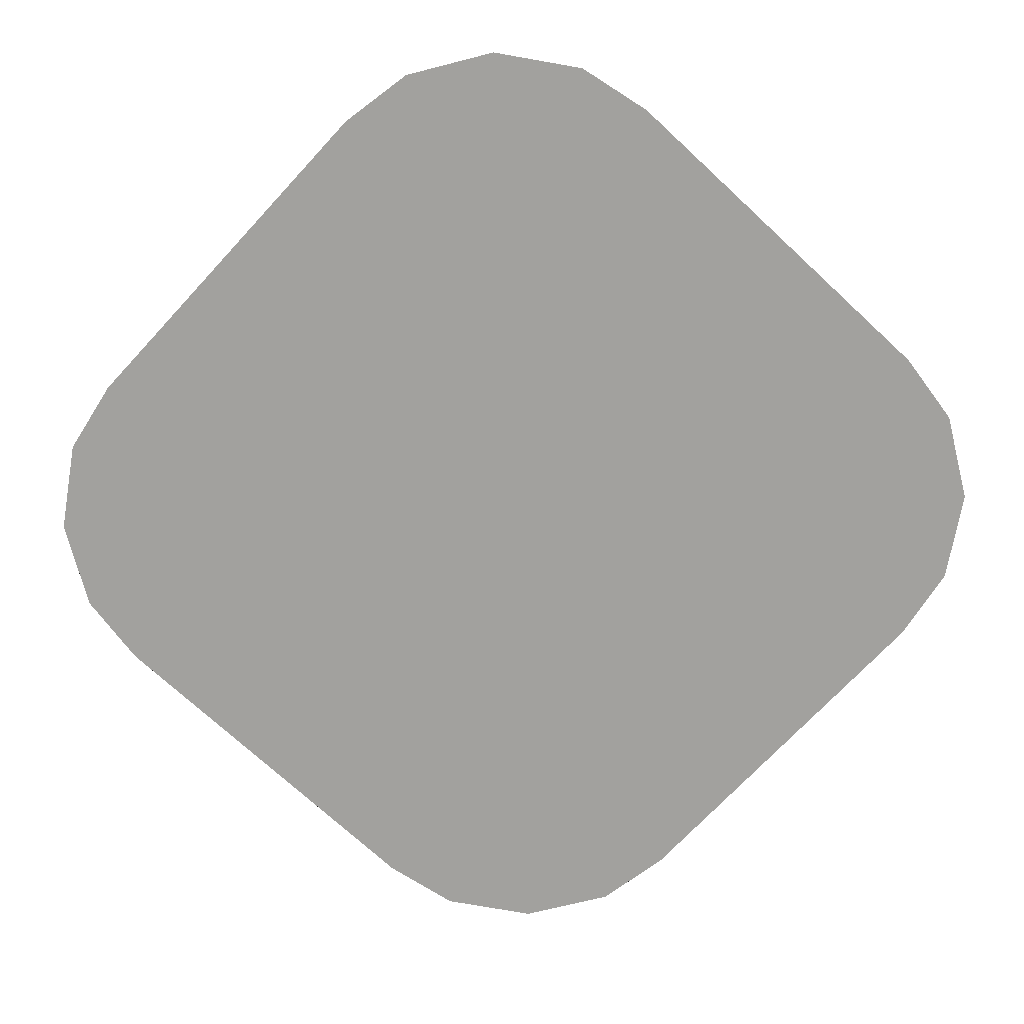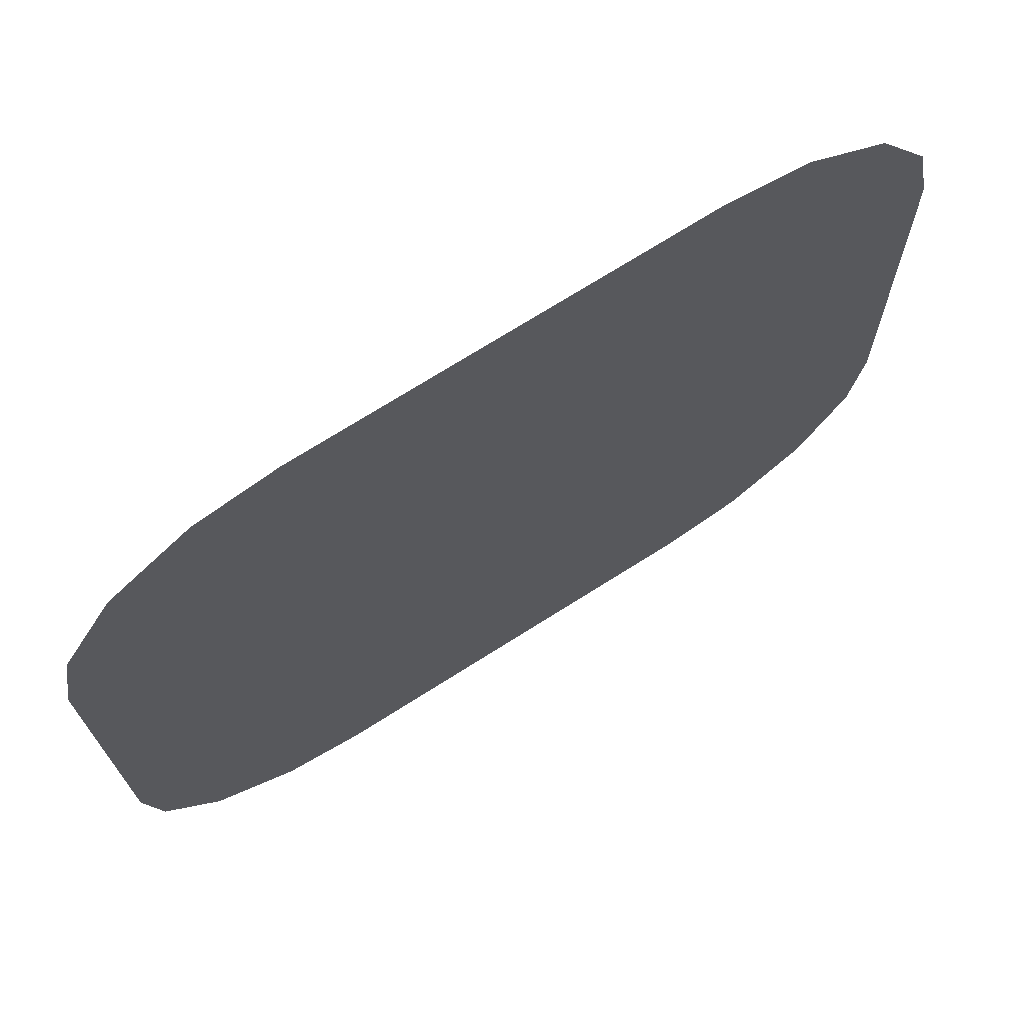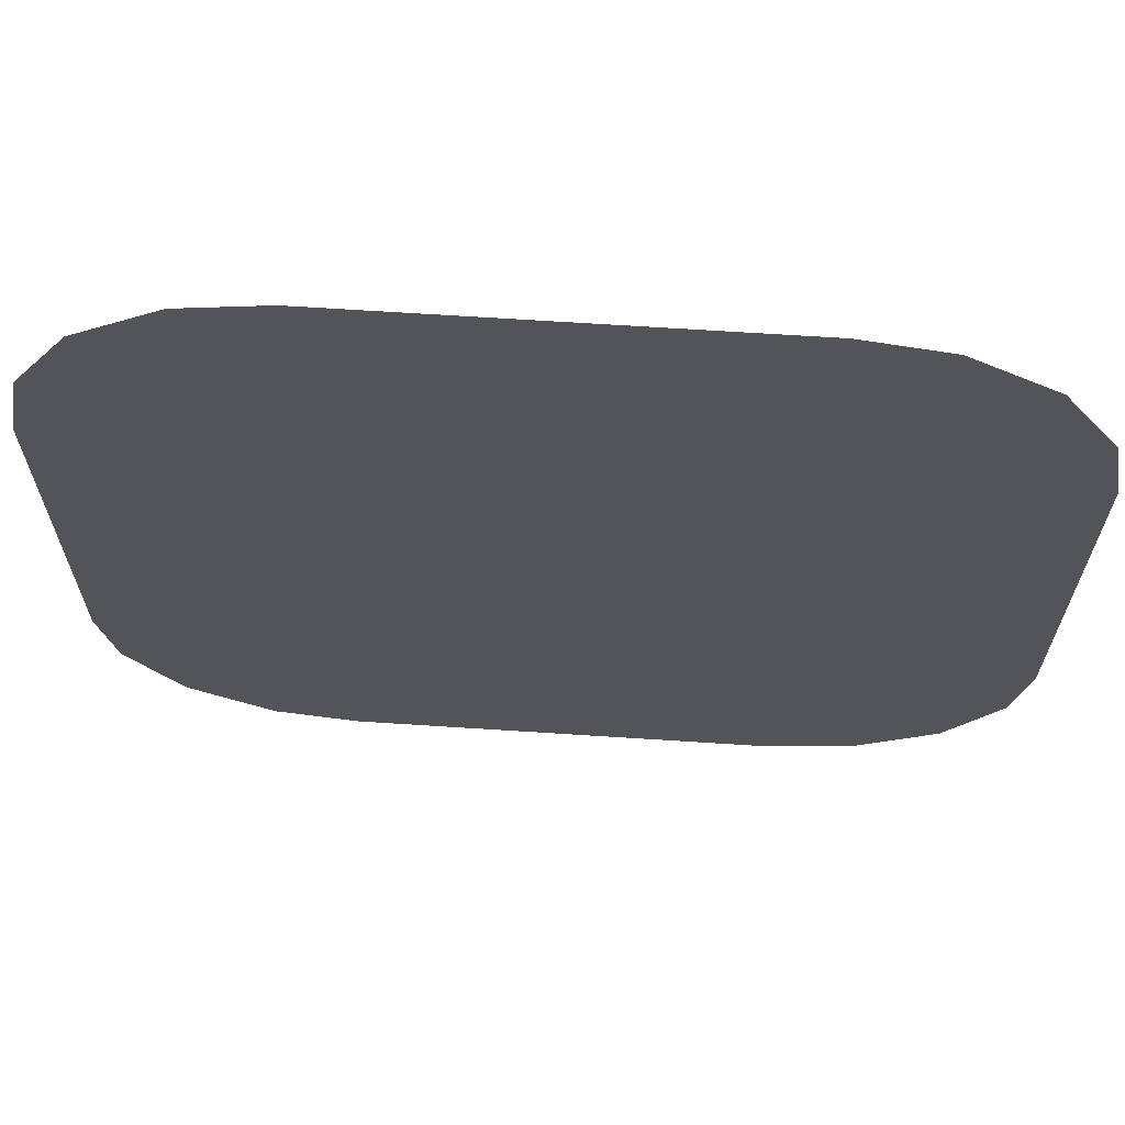
<metadata>
{"format":"obj","ext":"obj","renderer":"f3d","projection":"perspective","resolution":1024,"background":"white","views":[{"elev":-72.8,"azim":137.2,"up":"+Y"},{"elev":72.3,"azim":-32.3,"up":"+Z"},{"elev":67.9,"azim":3.7,"up":"+Z"}]}
</metadata>
<code>
o Mball
v 3000 -52.24 -3000
v 3000 -73.19 -4199
v 4200 -73.2 -4199
v 4200 -52.25 -3000
v 3000 -81.91 -4699
v 4200 -73.33 -4207
v 3000 -94.16 -5399
v 4200 -94.17 -5399
v 3000 -103.7 -5943
v 4200 -99.19 -5686
v 3000 -111.7 -6399
v 4200 -107.8 -6179
v 3000 -111.7 -6399
v 4200 -107.9 -6179
v 3000 -103.8 -5943
v 4200 -99.32 -5687
v 3000 -94.33 -5399
v 4200 -94.32 -5399
v 3000 -82.13 -4700
v 4200 -73.55 -4208
v 3000 -73.41 -4199
v 4200 -73.4 -4199
v 3000 -52.47 -3000
v 4200 -52.47 -3000
v 3000 -31.53 -1800
v 4200 -31.52 -1800
v 3000 -10.59 -599.9
v 4200 -10.58 -599.9
v 3000 10.36 599.9
v 4200 10.36 599.9
v 3000 31.3 1800
v 4200 31.31 1800
v 3000 52.24 3000
v 4200 52.25 3000
v 3000 73.19 4199
v 4200 73.2 4199
v 3000 81.91 4699
v 4200 73.33 4207
v 3000 94.16 5399
v 4200 94.17 5399
v 3000 103.7 5943
v 4200 99.19 5686
v 3000 111.7 6399
v 4200 107.8 6179
v 3000 111.7 6399
v 4200 107.9 6179
v 3000 103.8 5943
v 4200 99.32 5687
v 3000 94.33 5399
v 4200 94.32 5399
v 3000 82.13 4700
v 4200 73.55 4208
v 3000 73.41 4199
v 4200 73.4 4199
v 3000 52.47 3000
v 4200 52.47 3000
v 4700 52.46 3000
v 4208 73.4 4199
v 5400 73.37 4199
v 5400 52.44 3000
v 4700 31.51 1800
v 5400 31.5 1800
v 4700 10.57 599.9
v 5400 10.55 599.9
v 4200 31.52 1800
v 4200 10.58 599.9
v 4200 -10.36 -599.9
v 4700 -10.37 -599.9
v 4200 -31.31 -1800
v 4700 -31.31 -1800
v 5400 -10.39 -599.9
v 5400 -31.33 -1800
v 4700 -52.26 -3000
v 5400 -52.27 -3000
v 4207 -73.2 -4199
v 5400 -73.23 -4199
v 5687 -73.24 -4199
v 5944 -52.3 -3000
v 6400 -52.34 -3000
v 6180 -73.28 -4199
v 6400 -52.38 -3000
v 6180 -73.32 -4199
v 5944 -52.42 -3000
v 5687 -73.36 -4199
v 5400 -52.44 -3000
v 5400 -73.37 -4199
v 5400 -82.09 -4699
v 5400 -31.5 -1800
v 5944 -31.47 -1800
v 5400 -10.55 -599.9
v 5944 -10.53 -599.9
v 6400 -10.49 -599.9
v 6400 -31.43 -1800
v 6400 -10.45 -599.9
v 6400 -31.39 -1800
v 6400 10.45 599.9
v 6400 10.49 599.9
v 5944 10.53 599.9
v 5944 -10.41 -599.9
v 6400 31.43 1800
v 5944 31.47 1800
v 6400 52.38 3000
v 5944 52.42 3000
v 6400 52.34 3000
v 6400 31.39 1800
v 5944 52.3 3000
v 5944 31.35 1800
v 5400 52.27 3000
v 5400 31.33 1800
v 5944 10.41 599.9
v 5400 10.39 599.9
v 4700 10.37 599.9
v 4700 31.31 1800
v 4700 -10.57 -599.9
v 5400 73.23 4199
v 5687 73.24 4199
v 5400 81.96 4699
v 5400 94.22 5399
v 5404 94.22 5399
v 6180 73.28 4199
v 5404 94.26 5399
v 6180 73.32 4199
v 5400 94.3 5403
v 5400 94.34 5404
v 5400 94.26 5399
v 4699 94.18 5399
v 4700 52.26 3000
v 4207 73.2 4199
v 5687 73.36 4199
v 4700 -31.51 -1800
v 4700 -52.46 -3000
v 4208 -73.4 -4199
v 5400 -94.26 -5399
v 5404 -94.26 -5399
v 5400 -94.34 -5404
v 5404 -94.22 -5399
v 5400 -94.3 -5403
v 4700 -94.3 -5399
v 5400 -94.22 -5399
v 5400 -81.96 -4699
v 4699 -94.18 -5399
v 5944 -31.35 -1800
v 3000 10.59 599.9
v 3000 -10.36 -599.9
v 1800 10.59 599.9
v 1800 -10.36 -599.9
v 1800 -31.3 -1800
v 3000 -31.3 -1800
v 1800 -52.24 -3000
v 600 -31.3 -1800
v 600 -52.24 -3000
v -600 -31.3 -1800
v -600 -52.24 -3000
v -600 -73.19 -4199
v 600 -73.19 -4199
v -600 -81.91 -4699
v 600 -81.91 -4699
v -600 -94.16 -5399
v 600 -94.16 -5399
v -600 -103.7 -5943
v 600 -103.7 -5943
v -600 -111.7 -6399
v 600 -111.7 -6399
v -600 -111.7 -6399
v 600 -111.7 -6399
v -600 -103.8 -5943
v 600 -103.8 -5943
v -600 -94.33 -5399
v 600 -94.33 -5399
v -600 -82.13 -4700
v 600 -82.13 -4700
v -600 -73.41 -4199
v 600 -73.41 -4199
v -600 -52.47 -3000
v 600 -52.47 -3000
v -600 -31.53 -1800
v 600 -31.53 -1800
v -600 -10.59 -599.9
v 600 -10.59 -599.9
v -600 10.36 599.9
v 600 10.36 599.9
v -600 31.3 1800
v 600 31.3 1800
v -600 52.24 3000
v 600 52.24 3000
v -600 73.19 4199
v 600 73.19 4199
v -600 81.91 4699
v 600 81.91 4699
v -600 94.16 5399
v 600 94.16 5399
v -600 103.7 5943
v 600 103.7 5943
v -600 111.7 6399
v 600 111.7 6399
v -600 111.7 6399
v 600 111.7 6399
v -600 103.8 5943
v 600 103.8 5943
v -600 94.33 5399
v 600 94.33 5399
v -600 82.13 4700
v 600 82.13 4700
v -600 73.41 4199
v 600 73.41 4199
v -600 52.47 3000
v 600 52.47 3000
v -600 31.53 1800
v 600 31.53 1800
v -600 10.59 599.9
v 600 10.59 599.9
v -600 -10.36 -599.9
v 600 -10.36 -599.9
v -1800 10.59 599.9
v -1800 -10.36 -599.9
v -1800 -31.3 -1800
v -3000 10.59 599.9
v -3000 -10.36 -599.9
v -3000 31.53 1800
v -1800 31.53 1800
v -4200 31.52 1800
v -4200 10.58 599.9
v -4200 52.47 3000
v -3000 52.47 3000
v -4200 73.4 4199
v -3000 73.41 4199
v -3000 82.13 4700
v -4200 73.55 4208
v -4200 94.32 5399
v -3000 94.33 5399
v -3000 103.8 5943
v -4200 99.32 5687
v -4200 107.9 6179
v -3000 111.7 6399
v -4200 107.8 6179
v -3000 111.7 6399
v -4200 99.19 5686
v -3000 103.7 5943
v -4200 94.17 5399
v -3000 94.16 5399
v -3000 81.91 4699
v -4200 73.33 4207
v -4200 73.2 4199
v -3000 73.19 4199
v -1800 81.91 4699
v -1800 73.19 4199
v -1800 52.24 3000
v -3000 52.24 3000
v -1800 31.3 1800
v -3000 31.3 1800
v -1800 10.36 599.9
v -3000 10.36 599.9
v -1800 -10.59 -599.9
v -3000 -10.59 -599.9
v -1800 -31.53 -1800
v -3000 -31.53 -1800
v -1800 -52.47 -3000
v -3000 -52.47 -3000
v -1800 -73.41 -4199
v -3000 -73.41 -4199
v -1800 -82.13 -4700
v -3000 -82.13 -4700
v -3000 -94.33 -5399
v -1800 -94.33 -5399
v -1800 -103.8 -5943
v -3000 -103.8 -5943
v -1800 -111.7 -6399
v -3000 -111.7 -6399
v -1800 -111.7 -6399
v -3000 -111.7 -6399
v -1800 -103.7 -5943
v -3000 -103.7 -5943
v -3000 -94.16 -5399
v -1800 -94.16 -5399
v -1800 -81.91 -4699
v -3000 -81.91 -4699
v -3000 -73.19 -4199
v -1800 -73.19 -4199
v -4200 -73.2 -4199
v -4200 -73.33 -4207
v -4200 -52.25 -3000
v -3000 -52.24 -3000
v -4200 -31.31 -1800
v -3000 -31.3 -1800
v -4200 -10.36 -599.9
v -4700 -10.37 -599.9
v -4700 -31.31 -1800
v -5400 -10.39 -599.9
v -5400 -31.33 -1800
v -5400 -52.27 -3000
v -4700 -52.26 -3000
v -5400 -73.23 -4199
v -4207 -73.2 -4199
v -5400 -81.96 -4699
v -4699 -94.18 -5399
v -4200 -94.17 -5399
v -5400 -94.22 -5399
v -5687 -73.24 -4199
v -6180 -73.28 -4199
v -5404 -94.22 -5399
v -6180 -73.32 -4199
v -5404 -94.26 -5399
v -5400 -94.26 -5399
v -5687 -73.36 -4199
v -5400 -82.09 -4699
v -5400 -73.37 -4199
v -5400 -52.44 -3000
v -5944 -52.42 -3000
v -5400 -31.5 -1800
v -5944 -31.47 -1800
v -6400 -52.38 -3000
v -6400 -31.43 -1800
v -6400 -52.34 -3000
v -6400 -31.39 -1800
v -5944 -52.3 -3000
v -5944 -31.35 -1800
v -6400 -10.49 -599.9
v -6400 -10.45 -599.9
v -6400 10.45 599.9
v -6400 10.49 599.9
v -5944 -10.41 -599.9
v -5944 10.53 599.9
v -5400 10.55 599.9
v -5400 31.5 1800
v -5944 31.47 1800
v -5400 52.44 3000
v -5944 52.42 3000
v -6400 52.38 3000
v -6400 31.43 1800
v -6400 52.34 3000
v -6400 31.39 1800
v -5944 52.3 3000
v -5944 31.35 1800
v -5400 52.27 3000
v -5400 31.33 1800
v -5400 10.39 599.9
v -5944 10.41 599.9
v -5400 -10.55 -599.9
v -5944 -10.53 -599.9
v -4700 10.37 599.9
v -4700 -10.57 -599.9
v -4200 10.36 599.9
v -4200 -10.58 -599.9
v -4200 -31.52 -1800
v -4700 -31.51 -1800
v -4200 -52.47 -3000
v -4700 -52.46 -3000
v -4200 -73.4 -4199
v -4208 -73.4 -4199
v -4200 -73.55 -4208
v -4200 31.31 1800
v -4700 31.31 1800
v -4200 52.25 3000
v -4700 52.26 3000
v -4207 73.2 4199
v -5400 73.23 4199
v -5687 73.24 4199
v -5400 81.96 4699
v -5400 94.22 5399
v -6180 73.28 4199
v -5404 94.22 5399
v -6180 73.32 4199
v -5404 94.26 5399
v -5400 94.26 5399
v -5687 73.36 4199
v -5400 82.09 4699
v -5400 73.37 4199
v -4700 94.3 5399
v -5400 94.3 5403
v -5400 94.34 5404
v -4699 94.18 5399
v -4700 52.46 3000
v -4208 73.4 4199
v -4700 31.51 1800
v -4700 10.57 599.9
v -4200 -94.32 -5399
v -4700 -94.3 -5399
v -4200 -99.32 -5687
v -4200 -107.9 -6179
v -5400 -94.34 -5404
v -4200 -107.8 -6179
v -5400 -94.3 -5403
v -4200 -99.19 -5686
v -1800 -52.24 -3000
v -1800 94.16 5399
v -1800 103.7 5943
v -1800 111.7 6399
v -1800 111.7 6399
v -1800 103.8 5943
v -1800 94.33 5399
v -1800 82.13 4700
v -1800 73.41 4199
v -1800 52.47 3000
v 1800 31.53 1800
v 1800 52.47 3000
v 1800 73.41 4199
v 1800 82.13 4700
v 1800 94.33 5399
v 1800 103.8 5943
v 1800 111.7 6399
v 1800 111.7 6399
v 1800 103.7 5943
v 1800 94.16 5399
v 1800 81.91 4699
v 1800 73.19 4199
v 1800 52.24 3000
v 1800 31.3 1800
v 1800 10.36 599.9
v 1800 -10.59 -599.9
v 1800 -31.53 -1800
v 1800 -52.47 -3000
v 1800 -73.41 -4199
v 1800 -82.13 -4700
v 1800 -94.33 -5399
v 1800 -103.8 -5943
v 1800 -111.7 -6399
v 1800 -111.7 -6399
v 1800 -103.7 -5943
v 1800 -94.16 -5399
v 1800 -81.91 -4699
v 1800 -73.19 -4199
v 3000 31.53 1800
v 5400 82.09 4699
v 4700 94.3 5399
f 4 3 2 1
f 3 6 5 2
f 5 6 8 7
f 8 10 9 7
f 9 10 12 11
f 11 12 14 13
f 13 14 16 15
f 15 16 18 17
f 18 20 19 17
f 19 20 22 21
f 21 22 24 23
f 23 24 26 25
f 25 26 28 27
f 27 28 30 29
f 29 30 32 31
f 31 32 34 33
f 33 34 36 35
f 36 38 37 35
f 37 38 40 39
f 40 42 41 39
f 42 44 43 41
f 44 46 45 43
f 46 48 47 45
f 47 48 50 49
f 50 52 51 49
f 51 52 54 53
f 54 56 55 53
f 58 57 56 54
f 60 57 58 59
f 62 61 57 60
f 64 63 61 62
f 61 63 66 65
f 63 68 67 66
f 68 70 69 67
f 72 70 68 71
f 74 73 70 72
f 76 75 73 74
f 78 77 76 74
f 80 77 78 79
f 82 80 79 81
f 84 82 81 83
f 86 84 83 85
f 87 84 86
f 85 83 89 88
f 88 89 91 90
f 89 93 92 91
f 93 95 94 92
f 92 94 97 96
f 94 99 98 97
f 98 99 71 64
f 97 98 101 100
f 100 101 103 102
f 105 100 102 104
f 107 105 104 106
f 109 107 106 108
f 111 110 107 109
f 113 112 111 109
f 112 114 90 111
f 108 106 116 115
f 116 117 115
f 116 120 119 118
f 117 116 118
f 120 122 121 119
f 119 121 124 123
f 124 121 125
f 119 123 118
f 126 117 118
f 128 127 108 115
f 127 113 109 108
f 110 96 105 107
f 106 104 120 116
f 104 102 122 120
f 102 103 129 122
f 96 97 100 105
f 91 92 96 110
f 90 91 110 111
f 114 130 88 90
f 130 131 85 88
f 131 132 86 85
f 82 84 87 133
f 134 82 133
f 135 134 133
f 137 136 134 135
f 87 138 133
f 83 81 93 89
f 134 136 80 82
f 81 79 95 93
f 77 80 136 139
f 140 77 139
f 141 140 139
f 79 78 142 95
f 77 140 76
f 142 78 74 72
f 99 142 72 71
f 70 73 4 69
f 66 67 144 143
f 143 144 146 145
f 144 148 147 146
f 148 1 149 147
f 147 149 151 150
f 150 151 153 152
f 151 155 154 153
f 155 157 156 154
f 156 157 159 158
f 159 161 160 158
f 160 161 163 162
f 162 163 165 164
f 164 165 167 166
f 166 167 169 168
f 169 171 170 168
f 170 171 173 172
f 172 173 175 174
f 174 175 177 176
f 176 177 179 178
f 178 179 181 180
f 180 181 183 182
f 182 183 185 184
f 184 185 187 186
f 187 189 188 186
f 188 189 191 190
f 191 193 192 190
f 193 195 194 192
f 195 197 196 194
f 197 199 198 196
f 198 199 201 200
f 201 203 202 200
f 202 203 205 204
f 205 207 206 204
f 207 209 208 206
f 209 211 210 208
f 211 213 212 210
f 210 212 215 214
f 212 152 216 215
f 214 215 218 217
f 220 214 217 219
f 219 217 222 221
f 224 219 221 223
f 226 224 223 225
f 228 227 226 225
f 230 227 228 229
f 232 231 230 229
f 234 231 232 233
f 236 234 233 235
f 238 236 235 237
f 240 238 237 239
f 242 241 240 239
f 244 241 242 243
f 246 245 241 244
f 248 247 246 244
f 250 249 247 248
f 252 251 249 250
f 254 253 251 252
f 256 255 253 254
f 258 257 255 256
f 260 259 257 258
f 262 261 259 260
f 264 261 262 263
f 266 265 264 263
f 268 267 265 266
f 270 269 267 268
f 272 271 269 270
f 274 271 272 273
f 276 275 274 273
f 278 275 276 277
f 277 276 280 279
f 282 277 279 281
f 284 282 281 283
f 218 284 283 285
f 283 287 286 285
f 286 287 289 288
f 287 291 290 289
f 291 293 292 290
f 296 295 294 292
f 293 280 296 292
f 294 295 297
f 299 298 294 297
f 300 299 297
f 299 300 302 301
f 304 301 302 303
f 305 304 303
f 304 305 306
f 308 304 306 307
f 310 308 307 309
f 312 311 308 310
f 314 313 311 312
f 316 315 313 314
f 318 314 312 317
f 320 318 317 319
f 322 321 318 320
f 288 321 322 323
f 323 322 325 324
f 324 325 327 326
f 327 325 329 328
f 328 329 331 330
f 330 331 333 332
f 332 333 335 334
f 333 337 336 335
f 337 339 338 336
f 338 341 340 336
f 340 341 343 342
f 341 345 344 343
f 345 347 346 344
f 347 349 348 346
f 349 350 348
f 352 340 342 351
f 354 352 351 353
f 355 354 353 243
f 334 354 355 356
f 309 345 341 338
f 336 340 352 335
f 357 332 334 356
f 358 357 356
f 360 357 358 359
f 361 360 359
f 363 362 360 361
f 365 362 363 364
f 366 365 364
f 365 366 367
f 368 366 364
f 370 363 361 369
f 369 361 359
f 358 371 359
f 335 352 354 334
f 331 319 337 333
f 360 330 332 357
f 362 328 330 360
f 365 327 328 362
f 326 327 365 367
f 373 372 326 367
f 372 374 324 326
f 374 375 323 324
f 325 322 320 329
f 319 317 339 337
f 329 320 319 331
f 317 312 310 339
f 339 310 309 338
f 307 347 345 309
f 306 349 347 307
f 376 350 349 306
f 305 377 376 306
f 377 378 376
f 379 378 377 303
f 380 379 303
f 382 381 379 380
f 302 380 303
f 311 301 304 308
f 377 305 303
f 302 300 382 380
f 313 299 301 311
f 382 300 297
f 315 298 299 313
f 383 295 296
f 294 298 292
f 292 298 315 290
f 290 315 316 289
f 375 286 288 323
f 289 316 321 288
f 285 286 375 222
f 216 384 282 284
f 281 291 287 283
f 279 293 291 281
f 280 293 279
f 280 276 273 296
f 273 272 383 296
f 383 272 270 381
f 381 270 268 379
f 379 268 266 378
f 378 266 263 376
f 263 262 350 376
f 348 260 258 346
f 346 258 256 344
f 343 254 252 342
f 342 252 250 351
f 351 250 248 353
f 242 355 243
f 241 245 385 240
f 239 371 358 356
f 355 242 239 356
f 385 386 238 240
f 237 371 239
f 386 387 236 238
f 237 235 369 359
f 371 237 359
f 387 388 234 236
f 235 233 370 369
f 388 389 231 234
f 233 232 368 364
f 370 233 364
f 231 389 390 230
f 368 232 229
f 390 391 227 230
f 229 228 373 367
f 366 368 229 367
f 227 391 392 226
f 373 228 225
f 392 393 224 226
f 223 372 373 225
f 221 374 372 223
f 222 375 374 221
f 217 218 285 222
f 394 145 211 209
f 208 210 214 220
f 206 208 220 393
f 396 395 207 205
f 204 206 393 392
f 203 397 396 205
f 391 202 204 392
f 398 397 203 201
f 200 202 391 390
f 199 399 398 201
f 389 198 200 390
f 196 198 389 388
f 401 400 197 195
f 194 196 388 387
f 402 401 195 193
f 192 194 387 386
f 403 402 193 191
f 190 192 386 385
f 189 404 403 191
f 245 188 190 385
f 405 404 189 187
f 186 188 245 246
f 247 184 186 246
f 183 407 406 185
f 249 182 184 247
f 181 408 407 183
f 251 180 182 249
f 179 409 408 181
f 253 178 180 251
f 255 176 178 253
f 175 411 410 177
f 257 174 176 255
f 173 412 411 175
f 259 172 174 257
f 261 170 172 259
f 414 413 171 169
f 168 170 261 264
f 167 415 414 169
f 265 166 168 264
f 165 416 415 167
f 267 164 166 265
f 163 417 416 165
f 269 162 164 267
f 271 160 162 269
f 419 418 161 159
f 158 160 271 274
f 157 420 419 159
f 275 156 158 274
f 421 420 157 155
f 154 156 275 278
f 153 154 278 384
f 213 150 152 212
f 152 153 384 216
f 422 143 145 394
f 55 422 394 395
f 145 146 213 211
f 65 66 143 422
f 71 68 63 64
f 101 98 64 62
f 103 101 62 60
f 129 103 60 59
f 423 129 59
f 57 61 65 56
f 53 55 395 396
f 52 58 54
f 397 51 53 396
f 59 58 52 50
f 424 423 59 50
f 423 424 125
f 49 51 397 398
f 48 424 50
f 399 47 49 398
f 125 424 48 46
f 124 125 46
f 45 47 399 400
f 123 124 46 44
f 43 45 400 401
f 118 123 44 42
f 126 118 42
f 41 43 401 402
f 126 42 40
f 39 41 402 403
f 115 117 126 40
f 38 128 115 40
f 404 37 39 403
f 128 38 36
f 35 37 404 405
f 406 33 35 405
f 32 113 127 34
f 407 31 33 406
f 30 112 113 32
f 408 29 31 407
f 28 114 112 30
f 409 27 29 408
f 410 25 27 409
f 24 131 130 26
f 411 23 25 410
f 22 132 131 24
f 412 21 23 411
f 413 19 21 412
f 86 132 20 18
f 138 87 86 18
f 17 19 413 414
f 16 138 18
f 415 15 17 414
f 135 133 138 16
f 14 135 16
f 416 13 15 415
f 12 137 135 14
f 417 11 13 416
f 141 139 137 12
f 10 141 12
f 418 9 11 417
f 141 10 8
f 7 9 418 419
f 76 140 141 8
f 6 75 76 8
f 420 5 7 419
f 75 6 3
f 2 5 420 421
f 69 4 1 148
f 73 75 3 4
f 1 2 421 149
f 136 137 139
f 20 132 22
f 67 69 148 144
f 95 142 99 94
f 26 130 114 28
f 56 65 422 55
f 122 129 423 125
f 121 122 125
f 34 127 128 36
f 149 421 155 151
f 161 418 417 163
f 171 413 412 173
f 146 147 150 213
f 177 410 409 179
f 395 394 209 207
f 400 399 199 197
f 185 406 405 187
f 384 278 277 282
f 383 381 382 297
f 295 383 297
f 350 262 260 348
f 215 216 284 218
f 321 316 314 318
f 344 256 254 343
f 393 220 219 224
f 363 370 364
f 353 248 244 243

</code>
